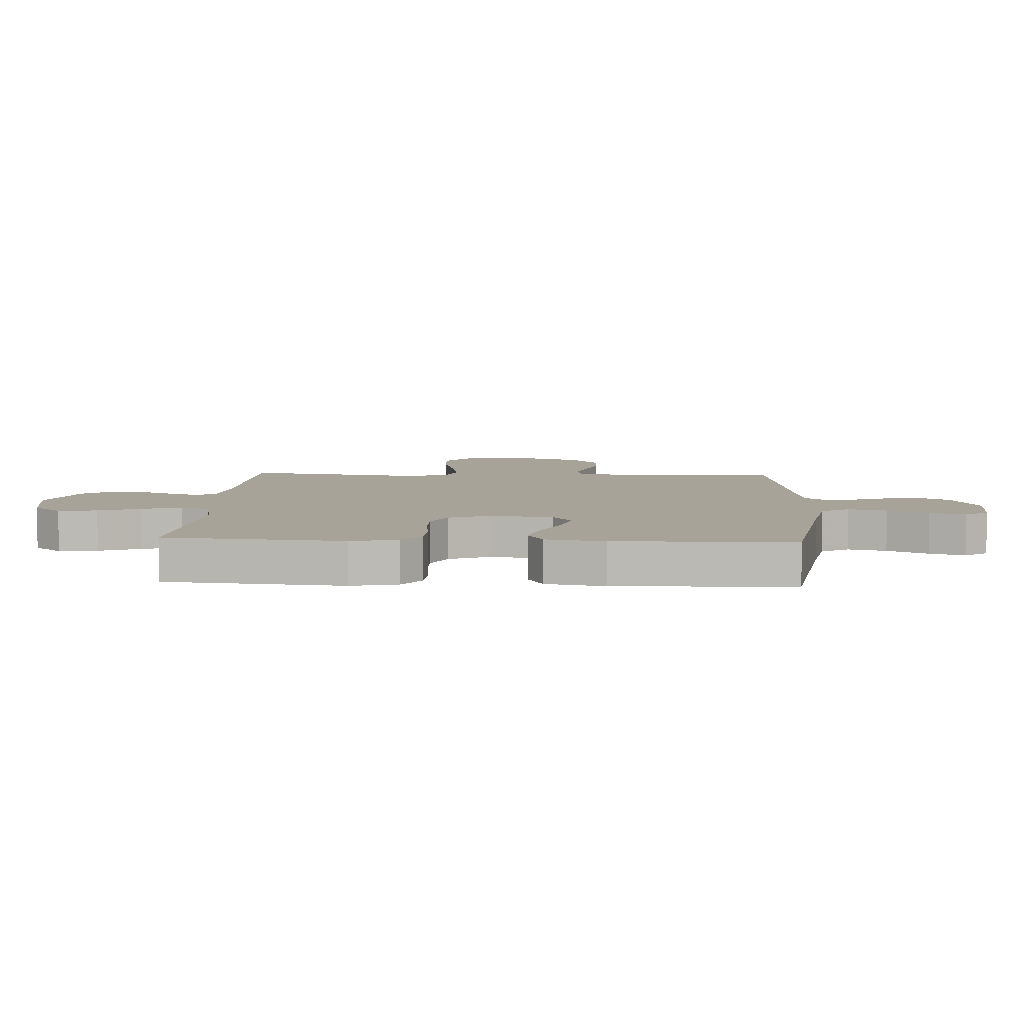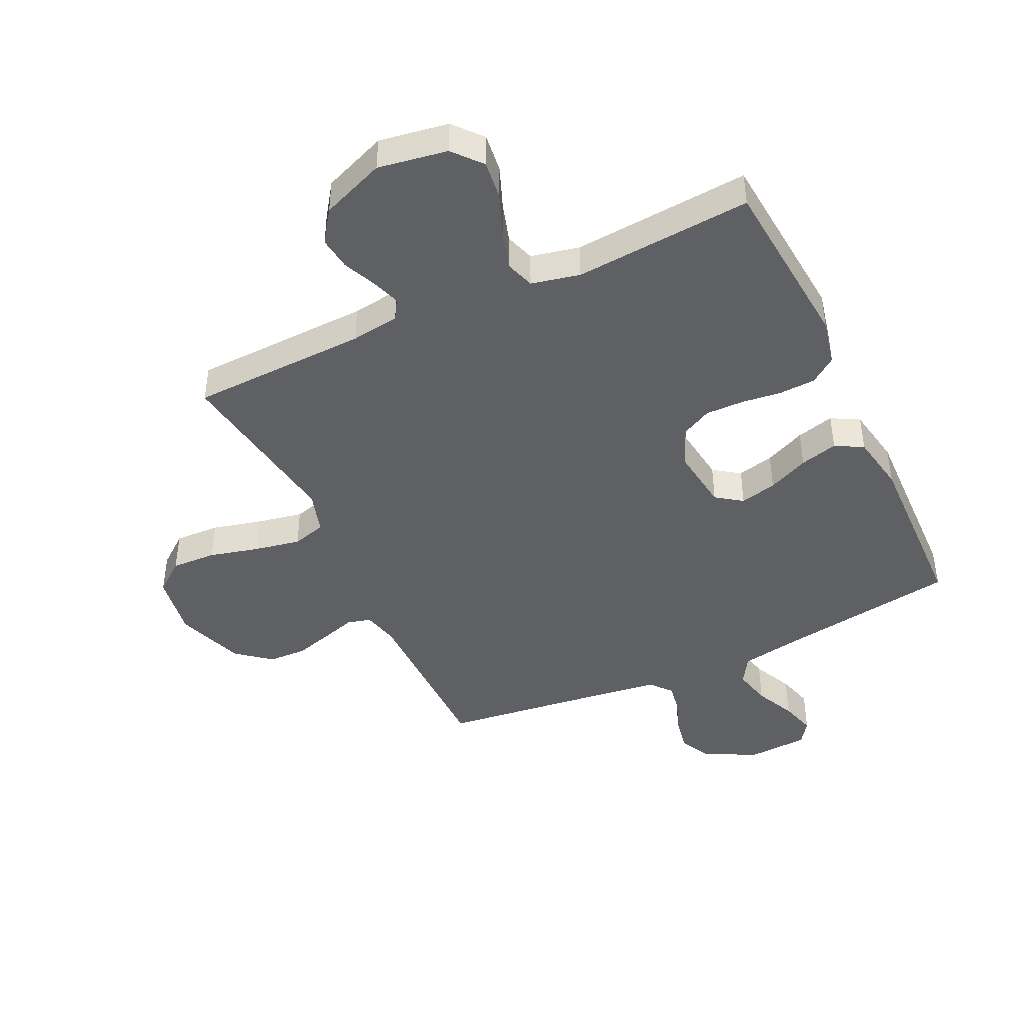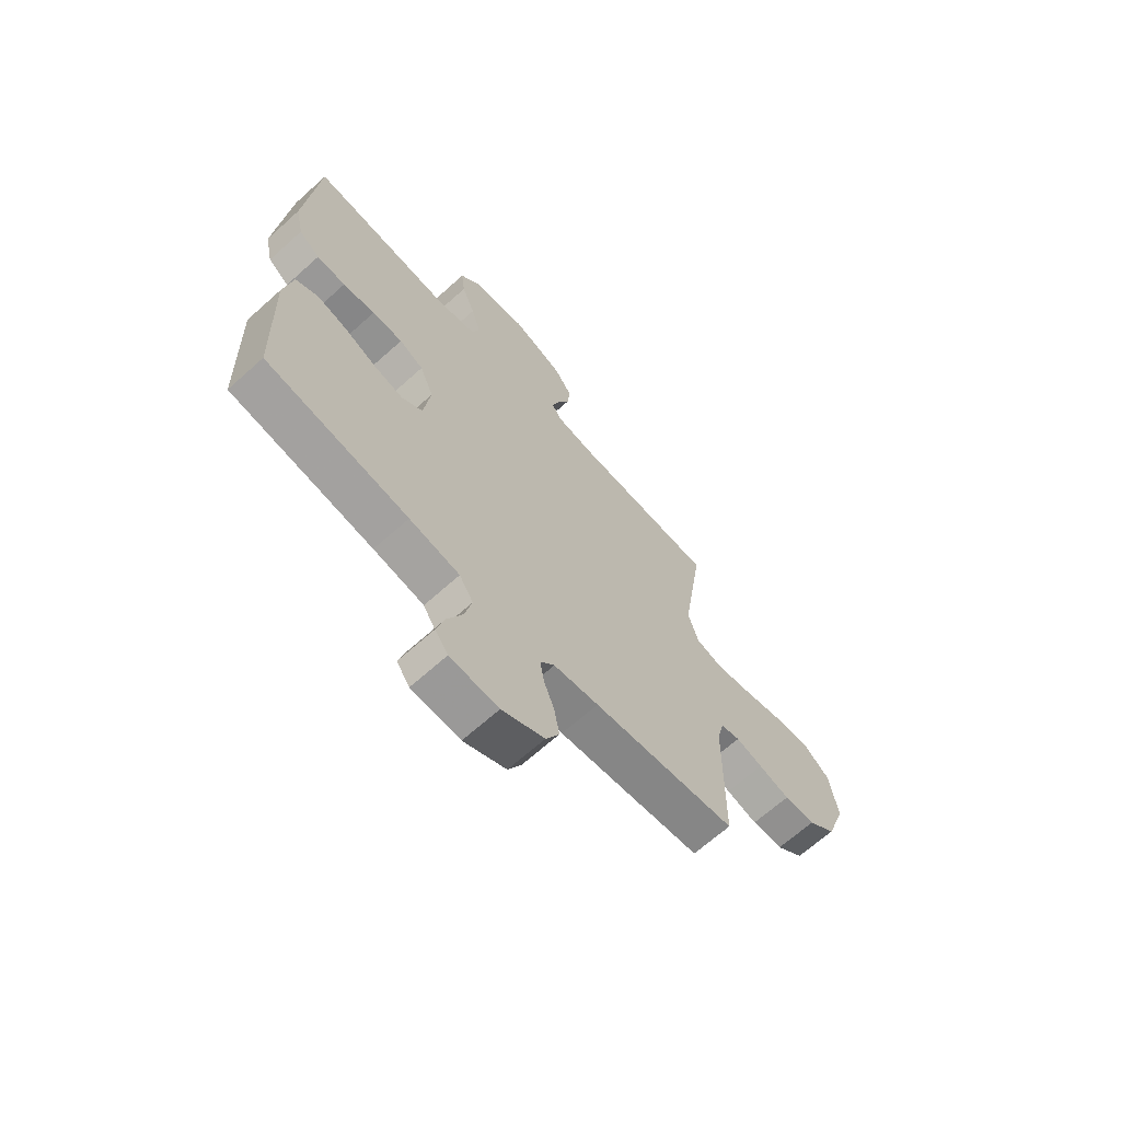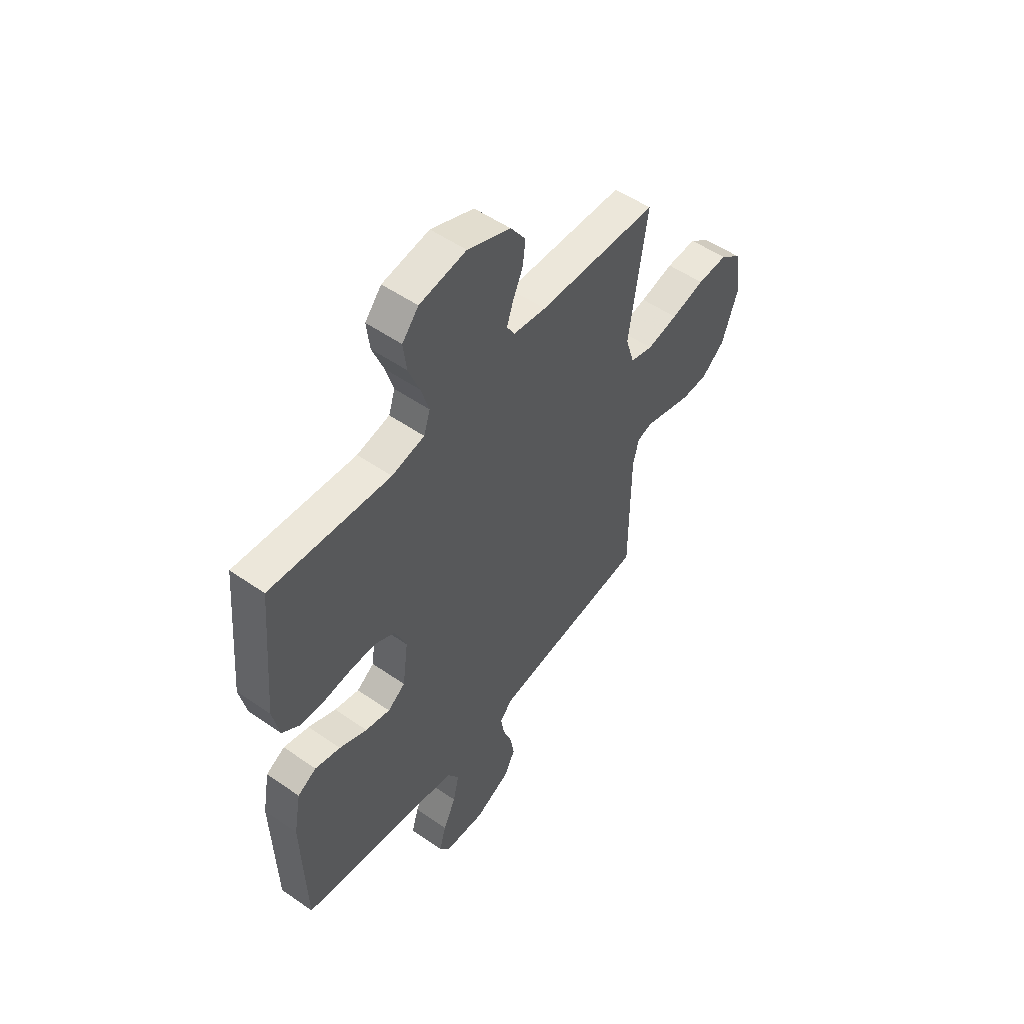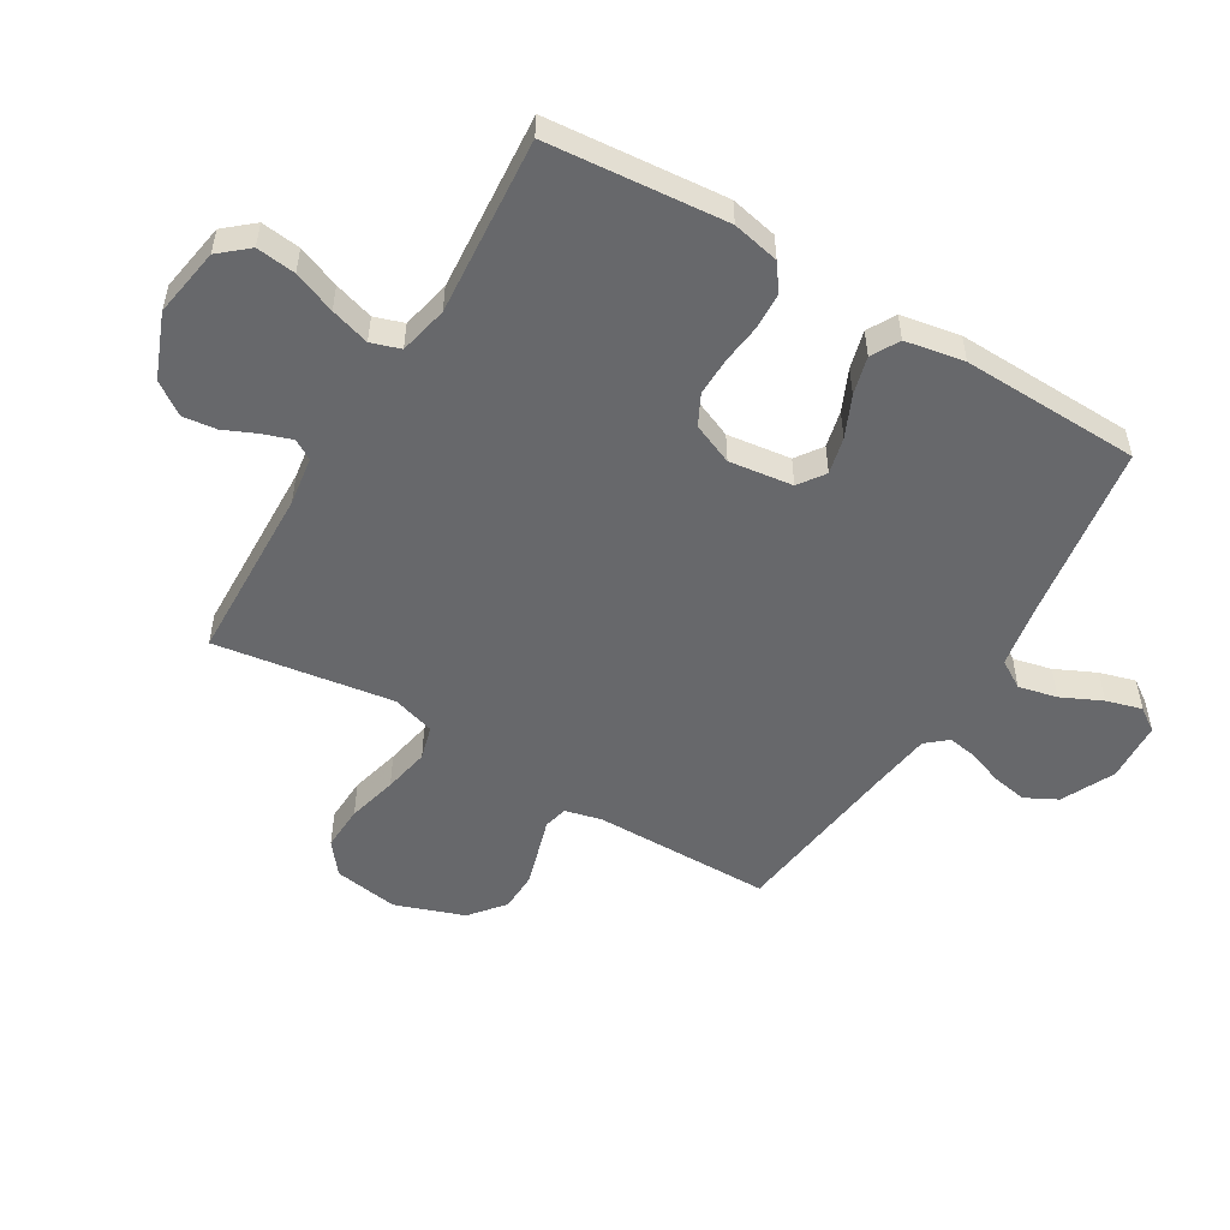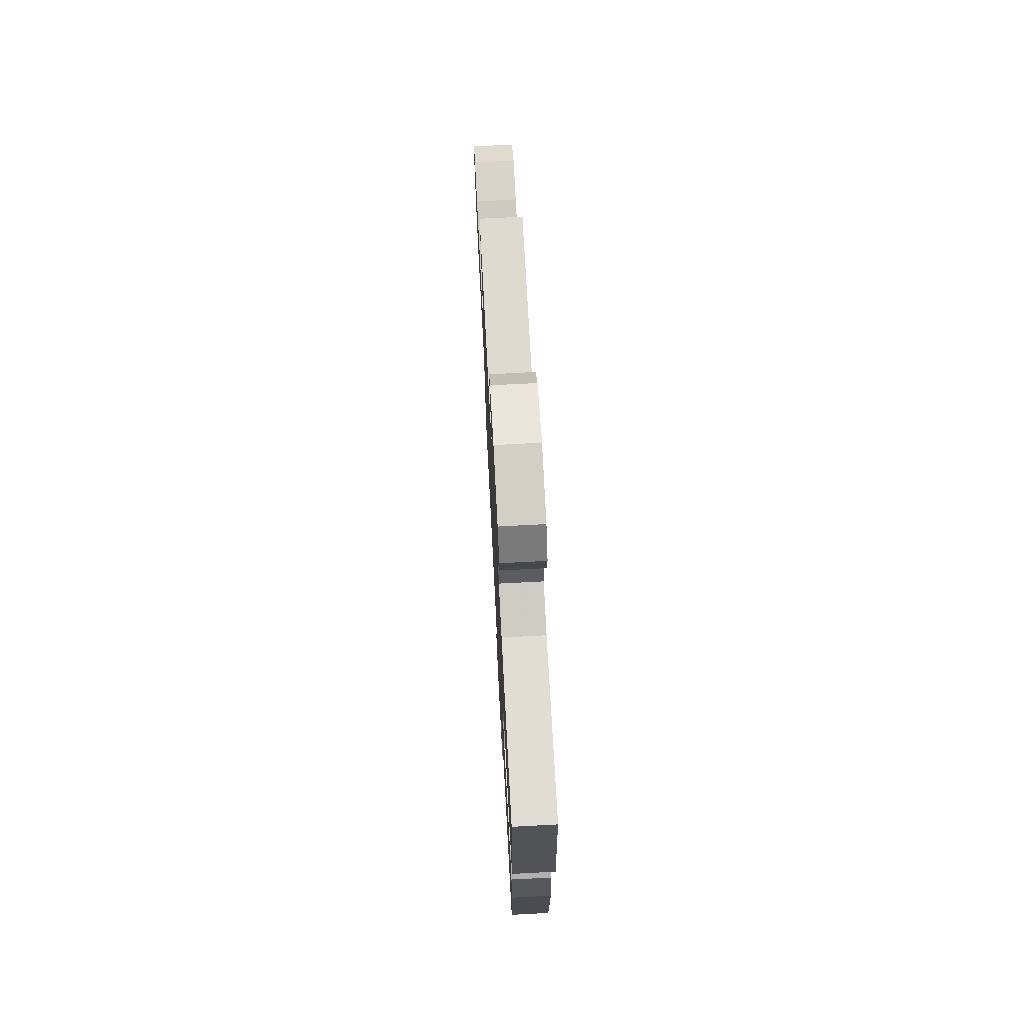
<metadata>
{"format":"obj","ext":"obj","renderer":"f3d","projection":"perspective","resolution":1024,"background":"white","views":[{"elev":6.8,"azim":93.0,"up":"+Y"},{"elev":-43.6,"azim":25.3,"up":"+Y"},{"elev":-66.9,"azim":132.0,"up":"+Z"},{"elev":52.6,"azim":126.8,"up":"+Z"},{"elev":-52.4,"azim":59.1,"up":"+Y"},{"elev":72.6,"azim":87.0,"up":"+Z"}]}
</metadata>
<code>
v -0.5 0.07 0.5
v -0.2 0.07 0.51
v -0.118 0.07 0.522
v -0.098 0.07 0.555
v -0.114 0.07 0.603
v -0.139 0.07 0.659
v -0.146 0.07 0.716
v -0.108 0.07 0.77
v 0 0.07 0.813
v 0.117 0.07 0.794
v 0.158 0.07 0.746
v 0.15 0.07 0.68
v 0.122 0.07 0.609
v 0.102 0.07 0.543
v 0.118 0.07 0.494
v 0.2 0.07 0.476
v 0.5 0.07 0.5
v 0.526 0.07 0.2
v 0.509 0.07 0.121
v 0.465 0.07 0.089
v 0.404 0.07 0.086
v 0.336 0.07 0.094
v 0.271 0.07 0.095
v 0.22 0.07 0.069
v 0.191 0.07 0
v 0.205 0.07 -0.107
v 0.249 0.07 -0.138
v 0.311 0.07 -0.123
v 0.38 0.07 -0.092
v 0.444 0.07 -0.075
v 0.491 0.07 -0.101
v 0.509 0.07 -0.2
v 0.5 0.07 -0.5
v 0.2 0.07 -0.546
v 0.094 0.07 -0.565
v 0.065 0.07 -0.612
v 0.08 0.07 -0.677
v 0.112 0.07 -0.745
v 0.129 0.07 -0.805
v 0.102 0.07 -0.844
v 0 0.07 -0.85
v -0.089 0.07 -0.807
v -0.117 0.07 -0.753
v -0.106 0.07 -0.693
v -0.084 0.07 -0.635
v -0.076 0.07 -0.585
v -0.106 0.07 -0.55
v -0.2 0.07 -0.537
v -0.5 0.07 -0.5
v -0.502 0.07 -0.2
v -0.517 0.07 -0.139
v -0.557 0.07 -0.129
v -0.613 0.07 -0.146
v -0.678 0.07 -0.165
v -0.743 0.07 -0.163
v -0.801 0.07 -0.116
v -0.842 0.07 0
v -0.825 0.07 0.109
v -0.772 0.07 0.151
v -0.696 0.07 0.148
v -0.612 0.07 0.127
v -0.534 0.07 0.112
v -0.477 0.07 0.128
v -0.455 0.07 0.2
v -0.5 0 0.5
v -0.2 0 0.51
v -0.118 0 0.522
v -0.098 0 0.555
v -0.114 0 0.603
v -0.139 0 0.659
v -0.146 0 0.716
v -0.108 0 0.77
v 0 0 0.813
v 0.117 0 0.794
v 0.158 0 0.746
v 0.15 0 0.68
v 0.122 0 0.609
v 0.102 0 0.543
v 0.118 0 0.494
v 0.2 0 0.476
v 0.5 0 0.5
v 0.526 0 0.2
v 0.509 0 0.121
v 0.465 0 0.089
v 0.404 0 0.086
v 0.336 0 0.094
v 0.271 0 0.095
v 0.22 0 0.069
v 0.191 0 0
v 0.205 0 -0.107
v 0.249 0 -0.138
v 0.311 0 -0.123
v 0.38 0 -0.092
v 0.444 0 -0.075
v 0.491 0 -0.101
v 0.509 0 -0.2
v 0.5 0 -0.5
v 0.2 0 -0.546
v 0.094 0 -0.565
v 0.065 0 -0.612
v 0.08 0 -0.677
v 0.112 0 -0.745
v 0.129 0 -0.805
v 0.102 0 -0.844
v 0 0 -0.85
v -0.089 0 -0.807
v -0.117 0 -0.753
v -0.106 0 -0.693
v -0.084 0 -0.635
v -0.076 0 -0.585
v -0.106 0 -0.55
v -0.2 0 -0.537
v -0.5 0 -0.5
v -0.502 0 -0.2
v -0.517 0 -0.139
v -0.557 0 -0.129
v -0.613 0 -0.146
v -0.678 0 -0.165
v -0.743 0 -0.163
v -0.801 0 -0.116
v -0.842 0 0
v -0.825 0 0.109
v -0.772 0 0.151
v -0.696 0 0.148
v -0.612 0 0.127
v -0.534 0 0.112
v -0.477 0 0.128
v -0.455 0 0.2
f 58 59 60 61
f 58 61 62
f 57 58 62
f 56 57 62 63
f 52 53 54 55
f 52 55 56 63
f 48 49 50
f 47 48 50 51
f 42 43 44 45
f 42 45 46
f 41 42 46
f 40 41 46
f 37 38 39 40
f 36 37 40 46
f 35 36 46 47
f 31 32 33 34
f 28 29 30 31
f 27 28 31 34
f 26 27 34 35
f 19 20 21 22
f 19 22 23
f 16 17 18 19
f 15 16 19 23
f 10 11 12 13
f 10 13 14
f 9 10 14
f 8 9 14 15
f 5 6 7 8
f 4 5 8 15
f 64 1 2
f 63 64 2 3
f 51 52 63 3
f 25 26 35 47
f 24 25 47 51
f 15 23 24 51
f 3 4 15 51
f 125 124 123 122
f 126 125 122
f 126 122 121
f 127 126 121 120
f 119 118 117 116
f 127 120 119 116
f 114 113 112
f 115 114 112 111
f 109 108 107 106
f 110 109 106
f 110 106 105
f 110 105 104
f 104 103 102 101
f 110 104 101 100
f 111 110 100 99
f 98 97 96 95
f 95 94 93 92
f 98 95 92 91
f 99 98 91 90
f 86 85 84 83
f 87 86 83
f 83 82 81 80
f 87 83 80 79
f 77 76 75 74
f 78 77 74
f 78 74 73
f 79 78 73 72
f 72 71 70 69
f 79 72 69 68
f 66 65 128
f 67 66 128 127
f 67 127 116 115
f 111 99 90 89
f 115 111 89 88
f 115 88 87 79
f 115 79 68 67
f 1 65 66 2
f 2 66 67 3
f 3 67 68 4
f 4 68 69 5
f 5 69 70 6
f 6 70 71 7
f 7 71 72 8
f 8 72 73 9
f 9 73 74 10
f 10 74 75 11
f 11 75 76 12
f 12 76 77 13
f 13 77 78 14
f 14 78 79 15
f 15 79 80 16
f 16 80 81 17
f 17 81 82 18
f 18 82 83 19
f 19 83 84 20
f 20 84 85 21
f 21 85 86 22
f 22 86 87 23
f 23 87 88 24
f 24 88 89 25
f 25 89 90 26
f 26 90 91 27
f 27 91 92 28
f 28 92 93 29
f 29 93 94 30
f 30 94 95 31
f 31 95 96 32
f 32 96 97 33
f 33 97 98 34
f 34 98 99 35
f 35 99 100 36
f 36 100 101 37
f 37 101 102 38
f 38 102 103 39
f 39 103 104 40
f 40 104 105 41
f 41 105 106 42
f 42 106 107 43
f 43 107 108 44
f 44 108 109 45
f 45 109 110 46
f 46 110 111 47
f 47 111 112 48
f 48 112 113 49
f 49 113 114 50
f 50 114 115 51
f 51 115 116 52
f 52 116 117 53
f 53 117 118 54
f 54 118 119 55
f 55 119 120 56
f 56 120 121 57
f 57 121 122 58
f 58 122 123 59
f 59 123 124 60
f 60 124 125 61
f 61 125 126 62
f 62 126 127 63
f 63 127 128 64
f 64 128 65 1

</code>
